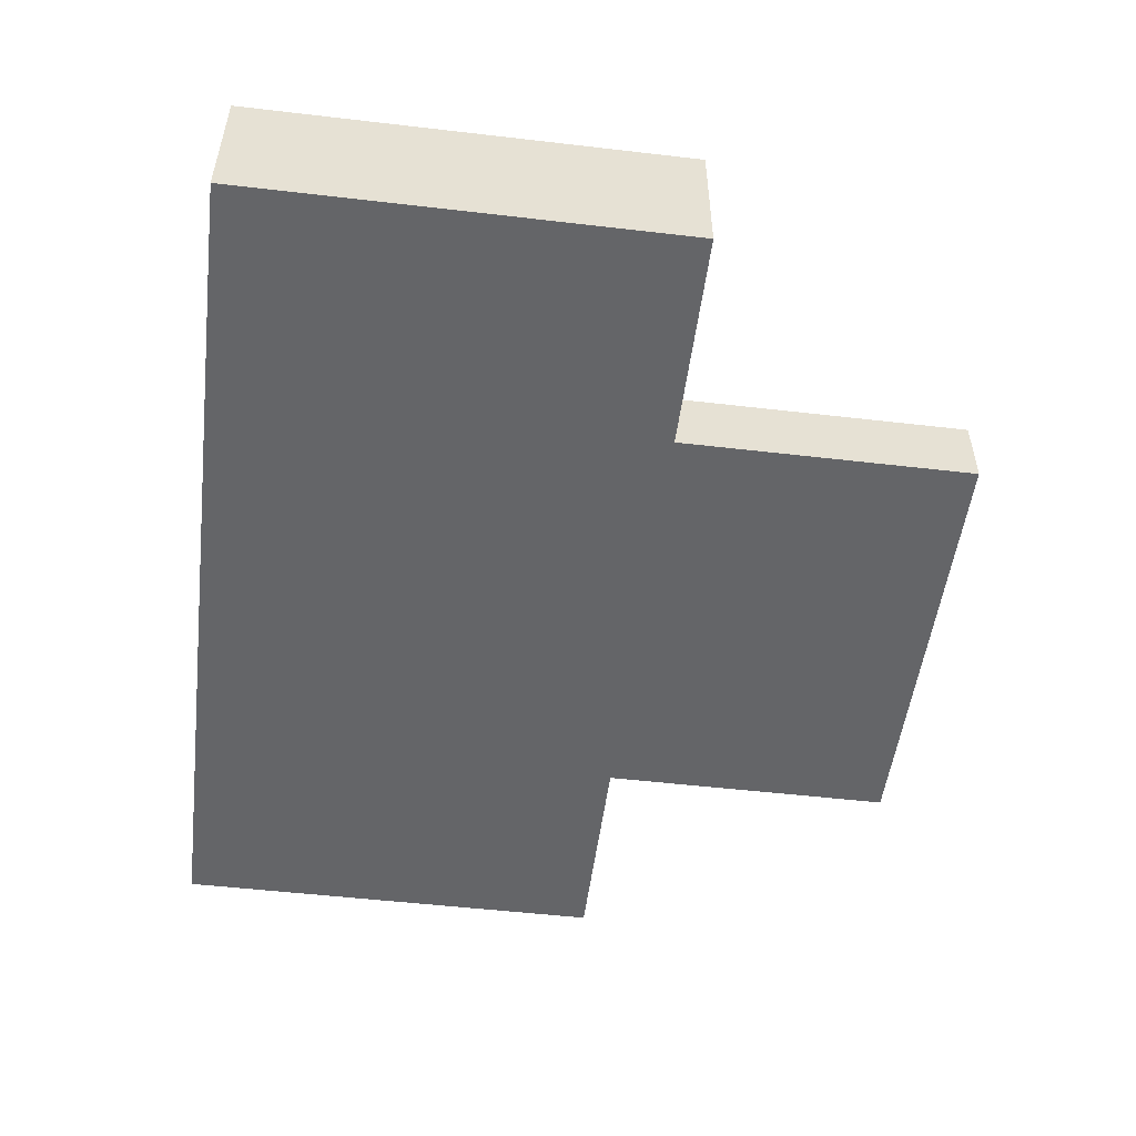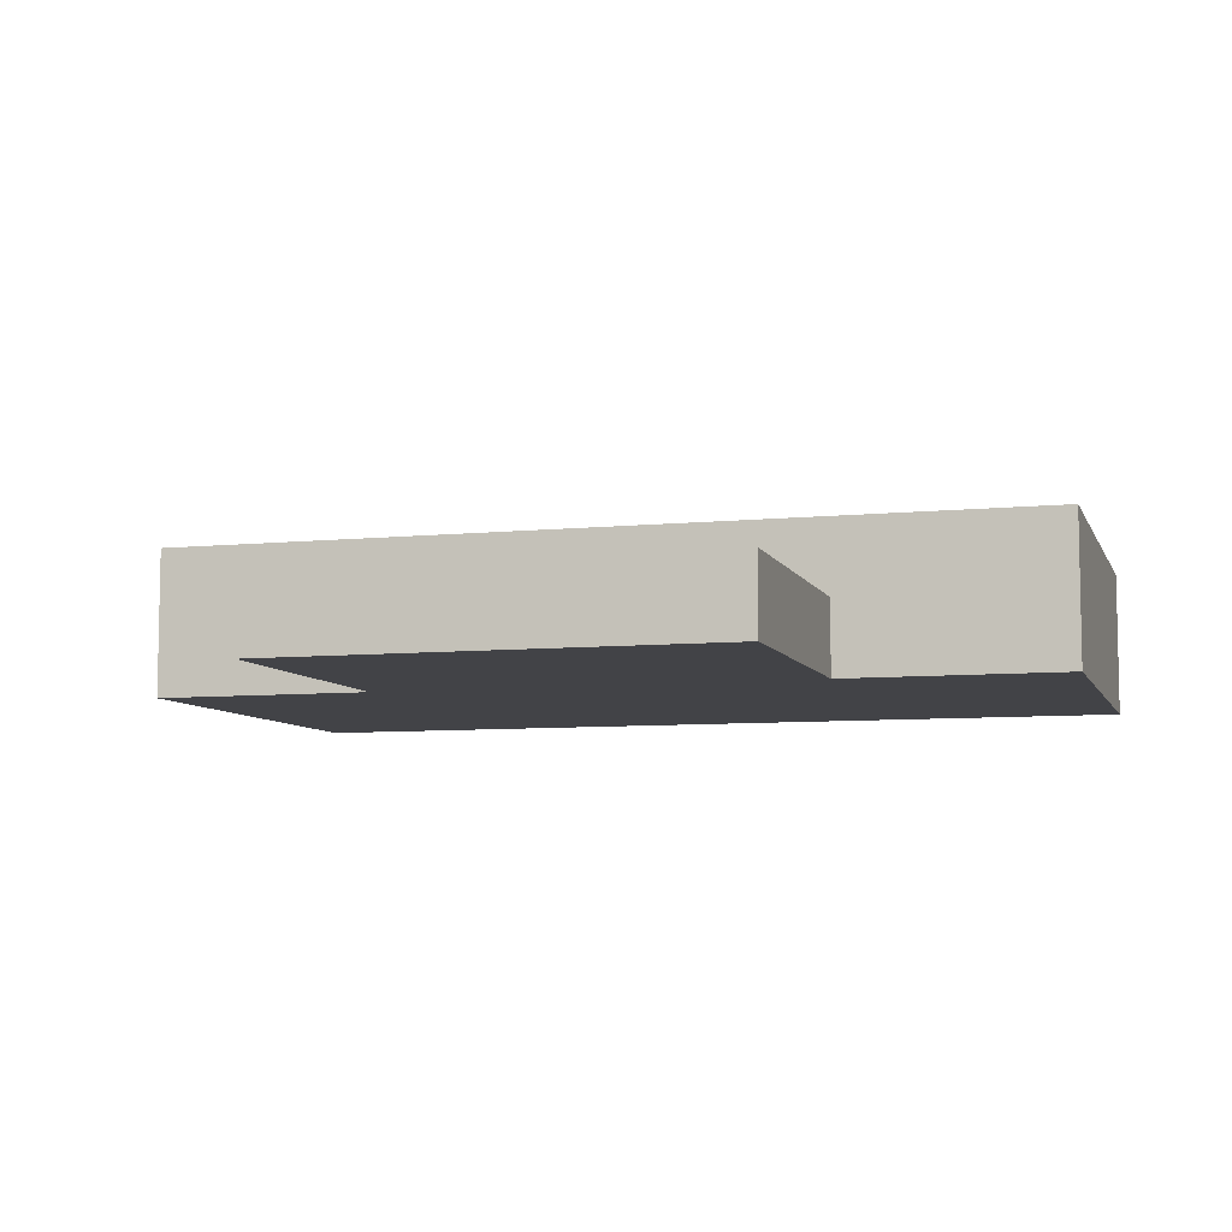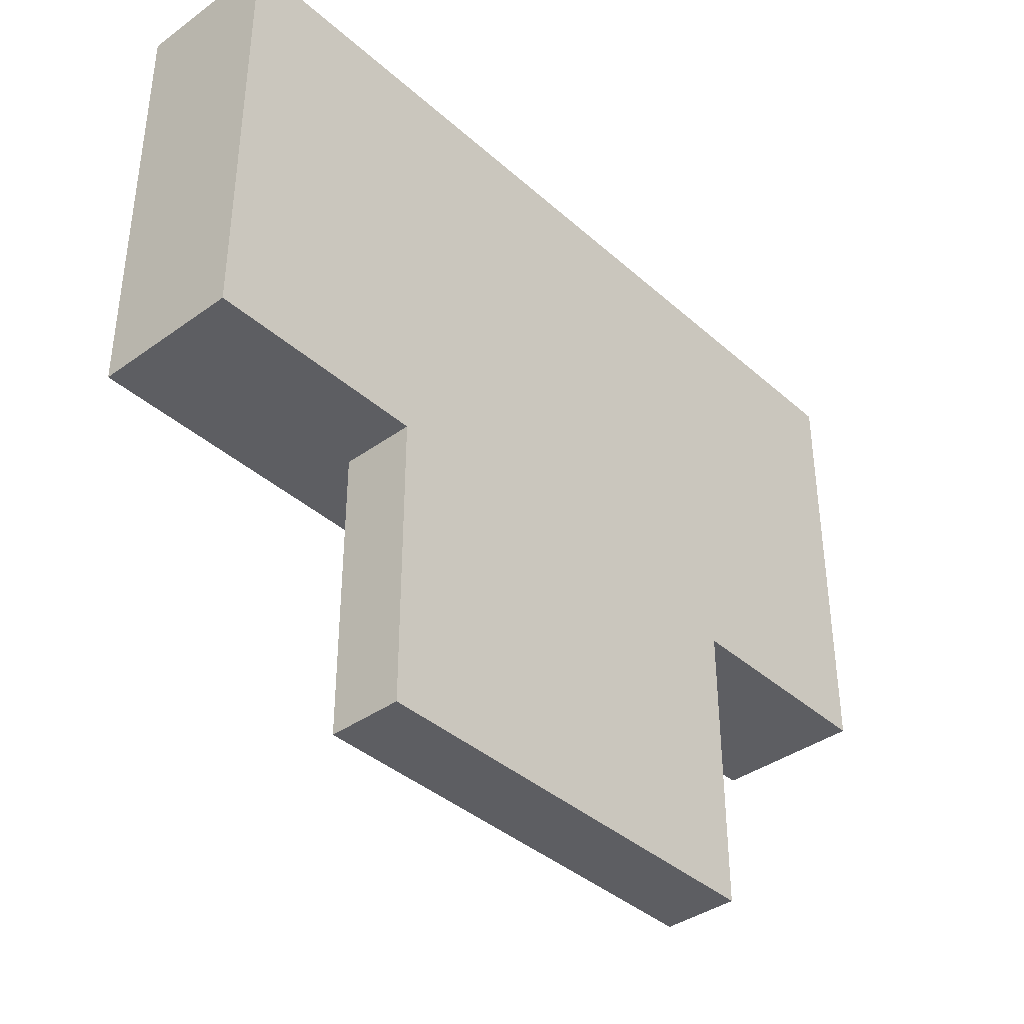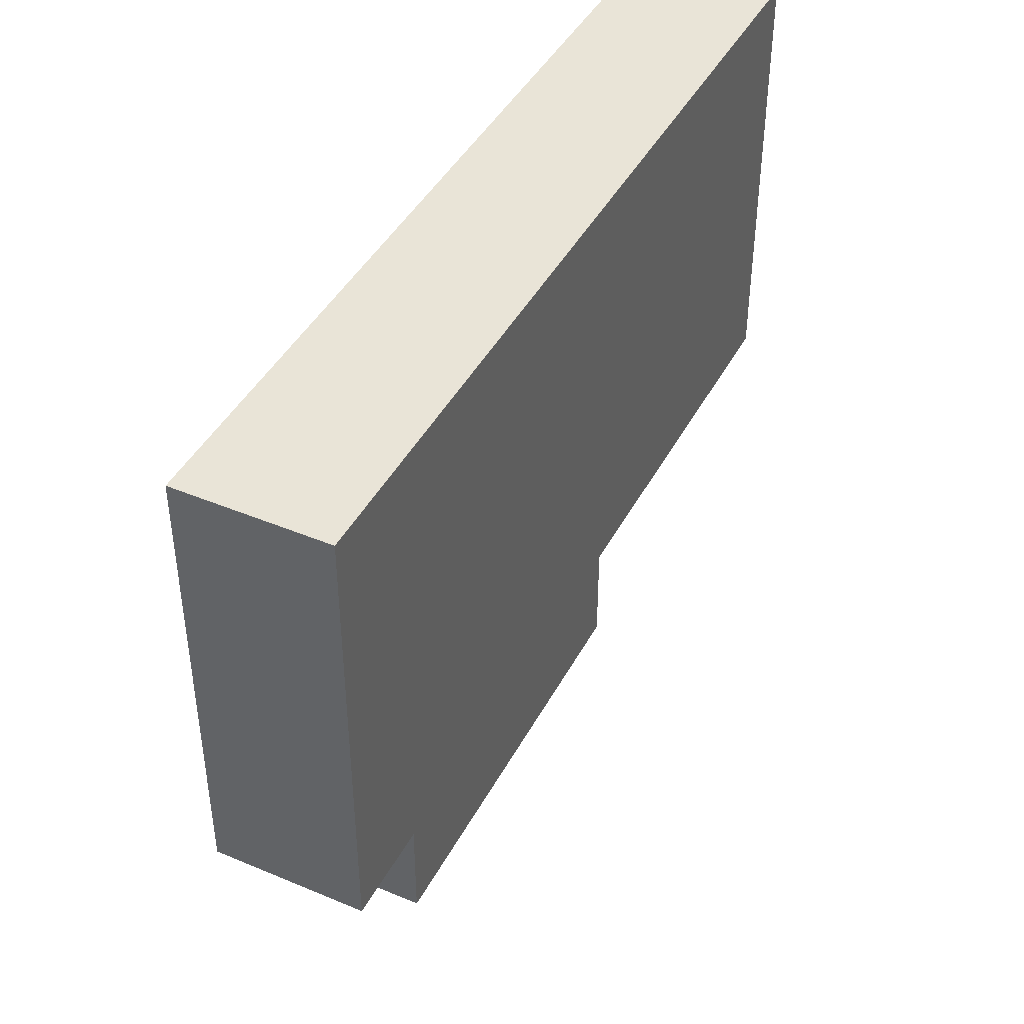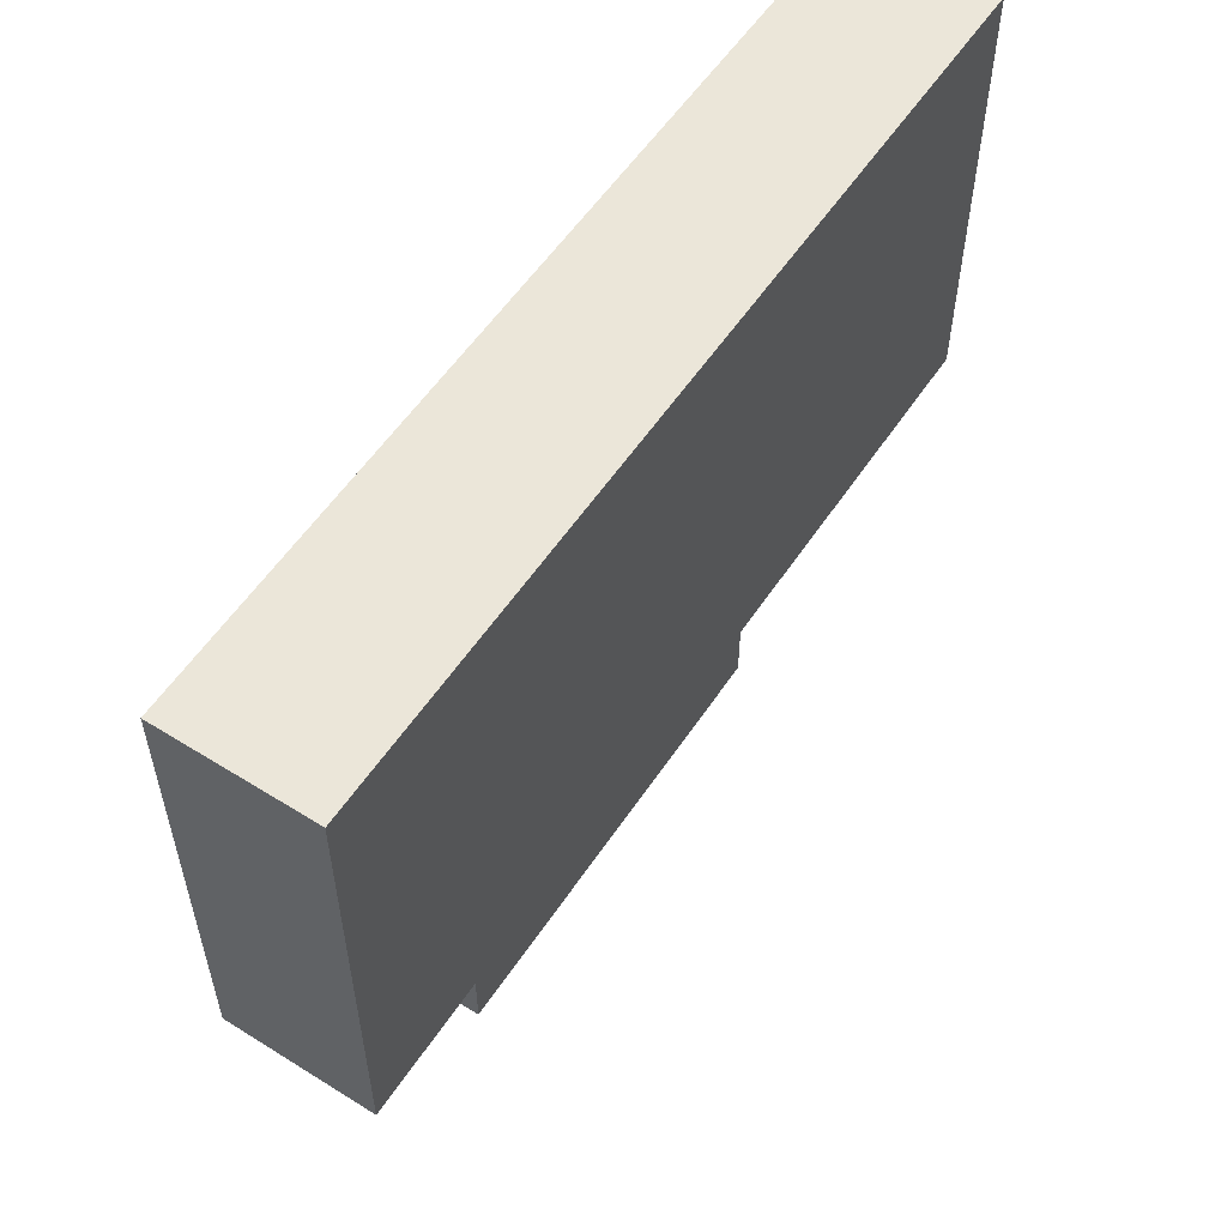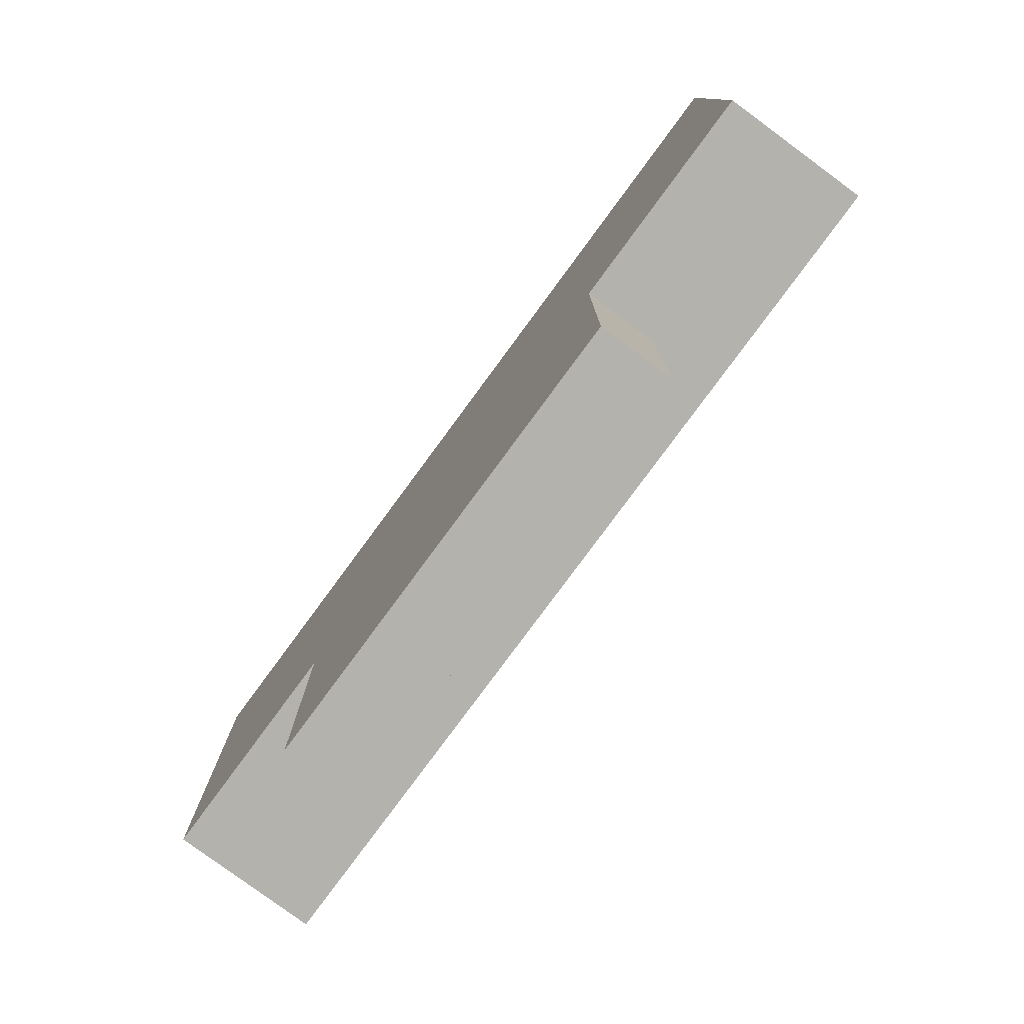
<metadata>
{"format":"obj","ext":"obj","renderer":"f3d","projection":"perspective","resolution":1024,"background":"white","views":[{"elev":-51.6,"azim":82.8,"up":"+Y"},{"elev":-7.4,"azim":-163.9,"up":"+Y"},{"elev":-38.8,"azim":-47.9,"up":"+Z"},{"elev":43.2,"azim":116.4,"up":"+Z"},{"elev":56.0,"azim":123.2,"up":"+Z"},{"elev":-79.4,"azim":53.6,"up":"+Z"}]}
</metadata>
<code>
g pb_Mesh343214
v -1 2 -6
v 2 2 -6
v 2 2 0
v -1 2 0
v 2 0 0
v -1 0 -6
v -1 0 0
v 2 0 -6
v -10 2 -6
v -7 2 -6
v -7 2 0
v -10 2 0
v -7 0 0
v -10 0 -6
v -10 0 0
v -7 0 -6
v -10 0 0
v -10 0 -6
v -10 1 -6
v -10 1 0
v -10 2 -6
v -10 2 0
v 2 1 -6
v 2 0 0
v 2 1 0
v 2 0 -6
v 2 2 -6
v 2 2 0
v 2 0 0
v -1 0 0
v -1 1 0
v 2 1 0
v -1 2 0
v 2 2 0
v -1 1 -6
v 2 0 -6
v 2 1 -6
v -1 0 -6
v -1 2 -6
v 2 2 -6
v -7 0 0
v -7 1 0
v -7 2 0
v -10 0 0
v -10 1 0
v -10 2 0
v -7 1 -10
v -1 0 -10
v -1 1 -10
v -7 0 -10
v -7 2 -6
v -7 1 -6
v -10 1 -6
v -7 0 -6
v -10 0 -6
v -10 2 -6
v -1 0 -6
v -1 1 -6
v -1 0 -10
v -1 1 -10
v -1 1 -6
v -7 1 -6
v -1 1 -10
v -7 1 -10
v -7 1 -6
v -7 0 -6
v -7 1 -10
v -7 0 -10
v -7 0 -10
v -1 0 -10
g pb_Mesh343214_0
g pb_Mesh343214_1
f 3 2 1
f 3 1 4
f 7 6 5
f 6 8 5
f 11 10 9
f 11 9 12
f 4 1 10
f 4 10 11
f 15 14 13
f 14 16 13
f 13 16 7
f 16 6 7
f 19 18 17
f 19 17 20
f 21 19 20
f 21 20 22
f 25 24 23
f 24 26 23
f 28 25 27
f 25 23 27
f 31 30 29
f 31 29 32
f 33 31 32
f 33 32 34
f 37 36 35
f 36 38 35
f 40 37 39
f 37 35 39
f 42 41 30
f 42 30 31
f 43 42 31
f 43 31 33
f 45 44 41
f 45 41 42
f 46 45 42
f 46 42 43
f 49 48 47
f 48 50 47
f 39 35 51
f 35 52 51
f 52 54 53
f 54 55 53
f 51 52 56
f 52 53 56
f 59 58 57
f 59 60 58
f 63 62 61
f 63 64 62
f 67 66 65
f 67 68 66
f 69 6 16
f 69 70 6

</code>
